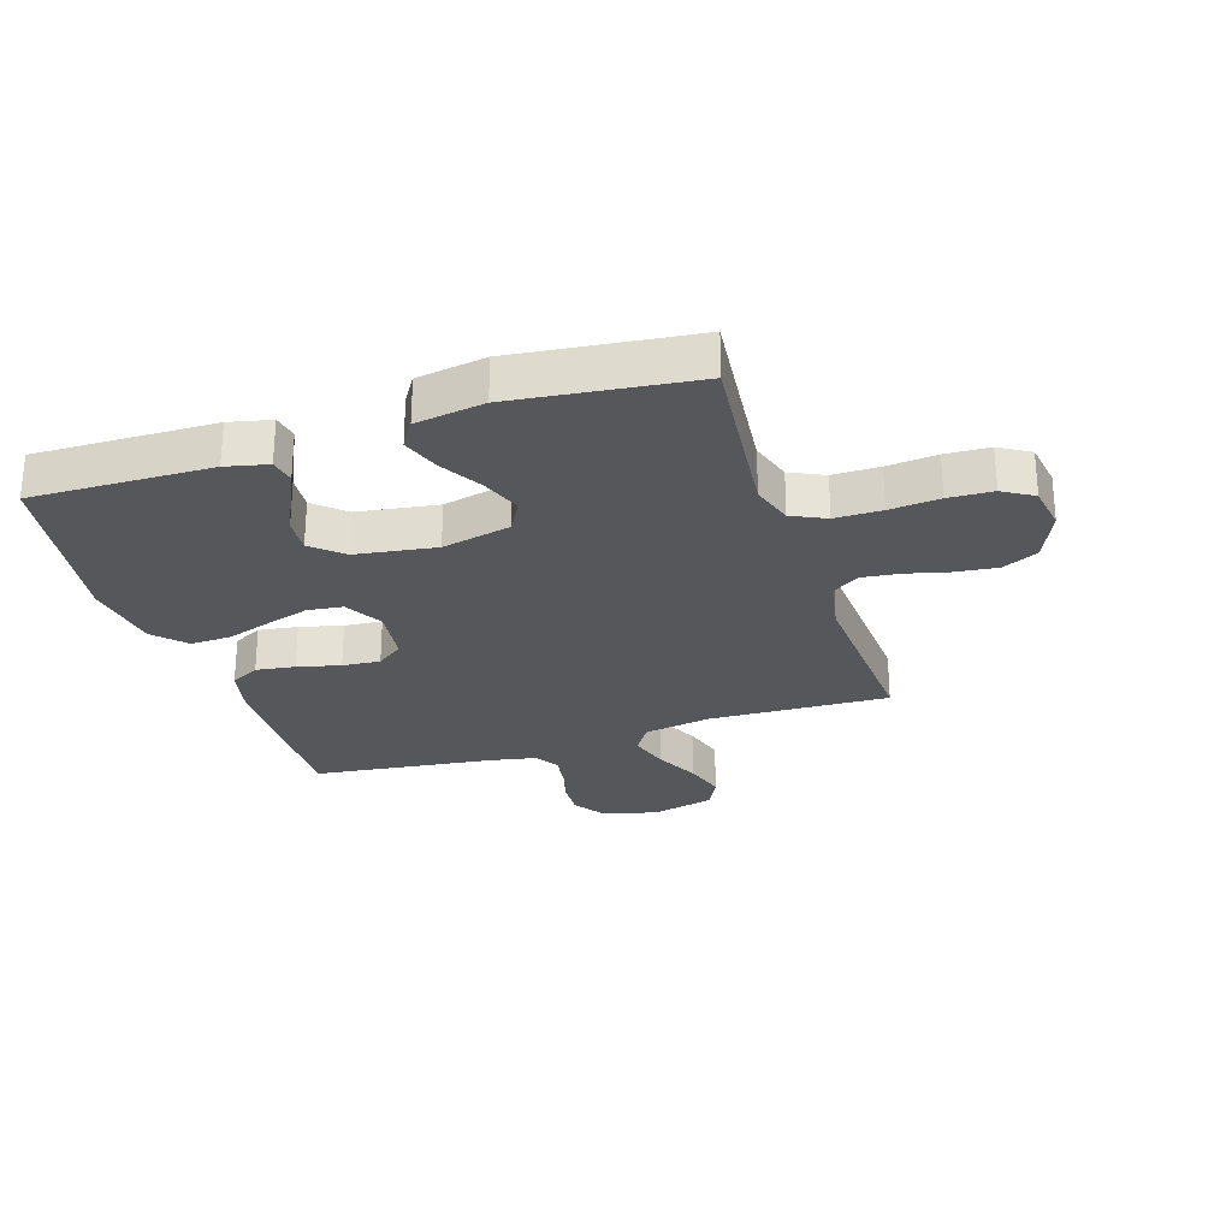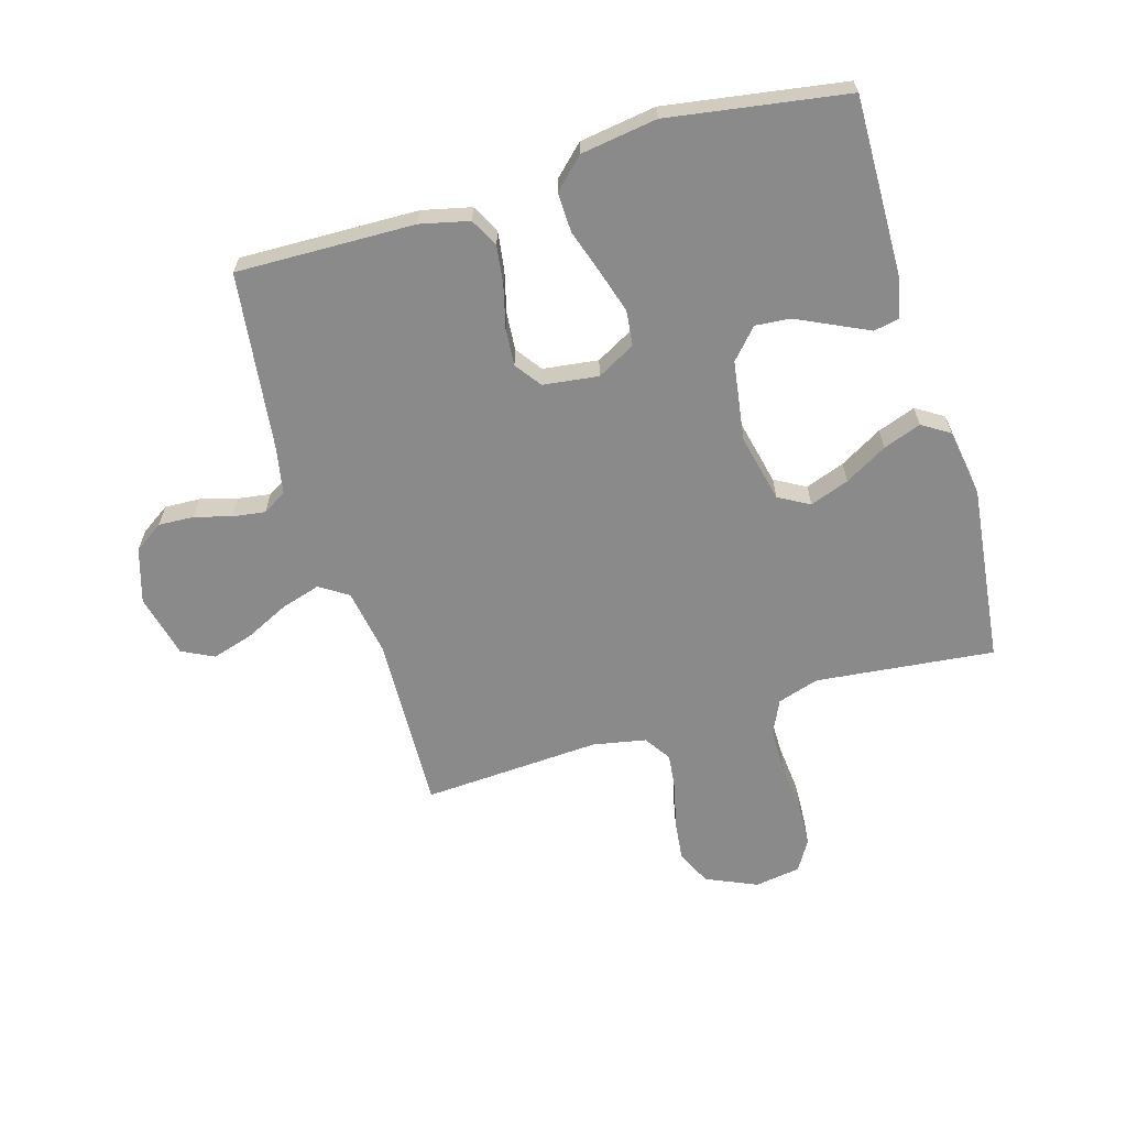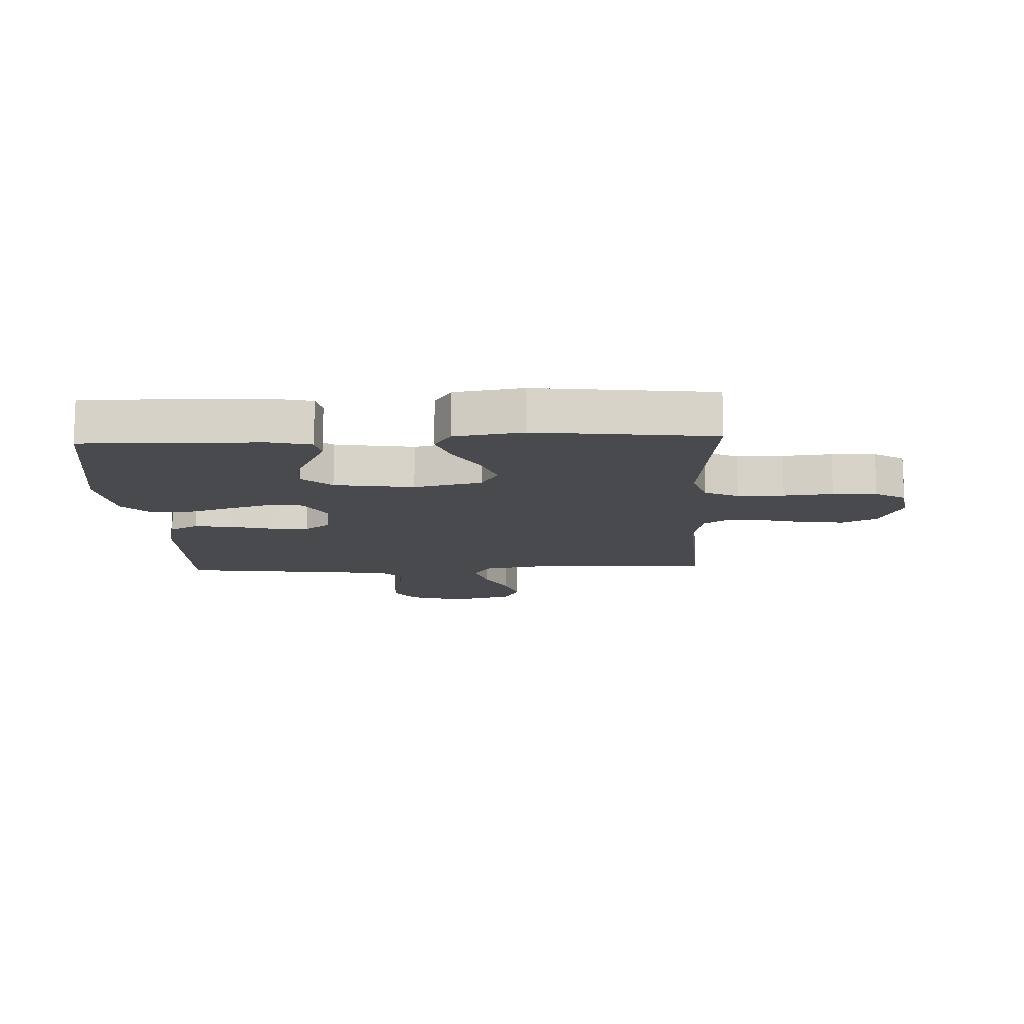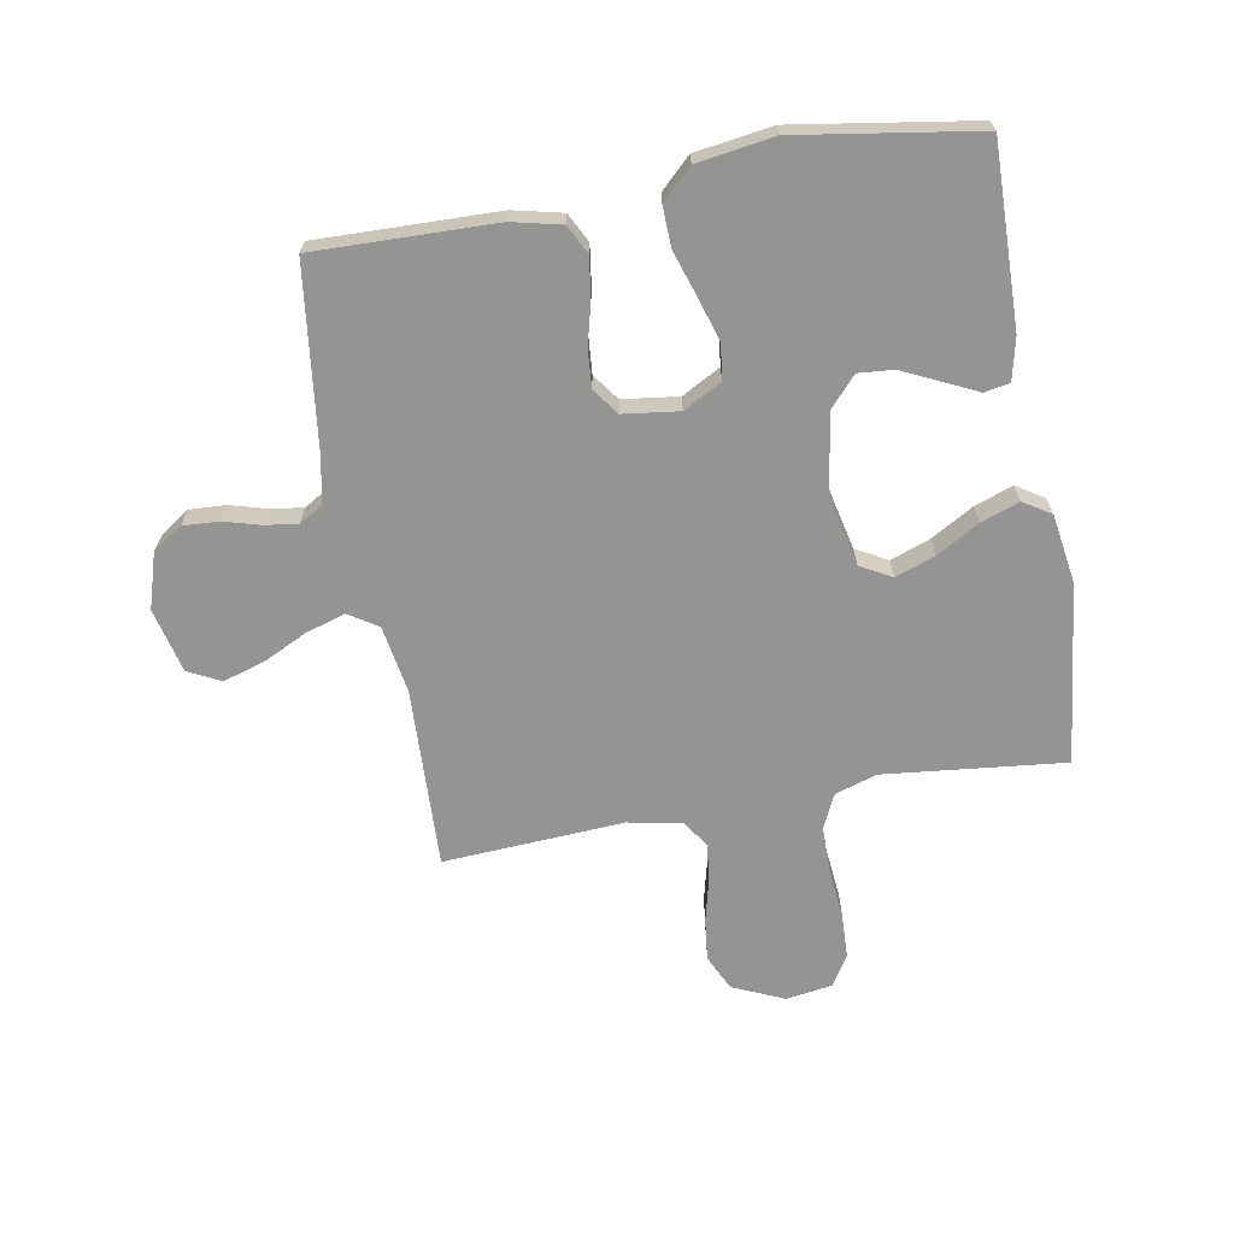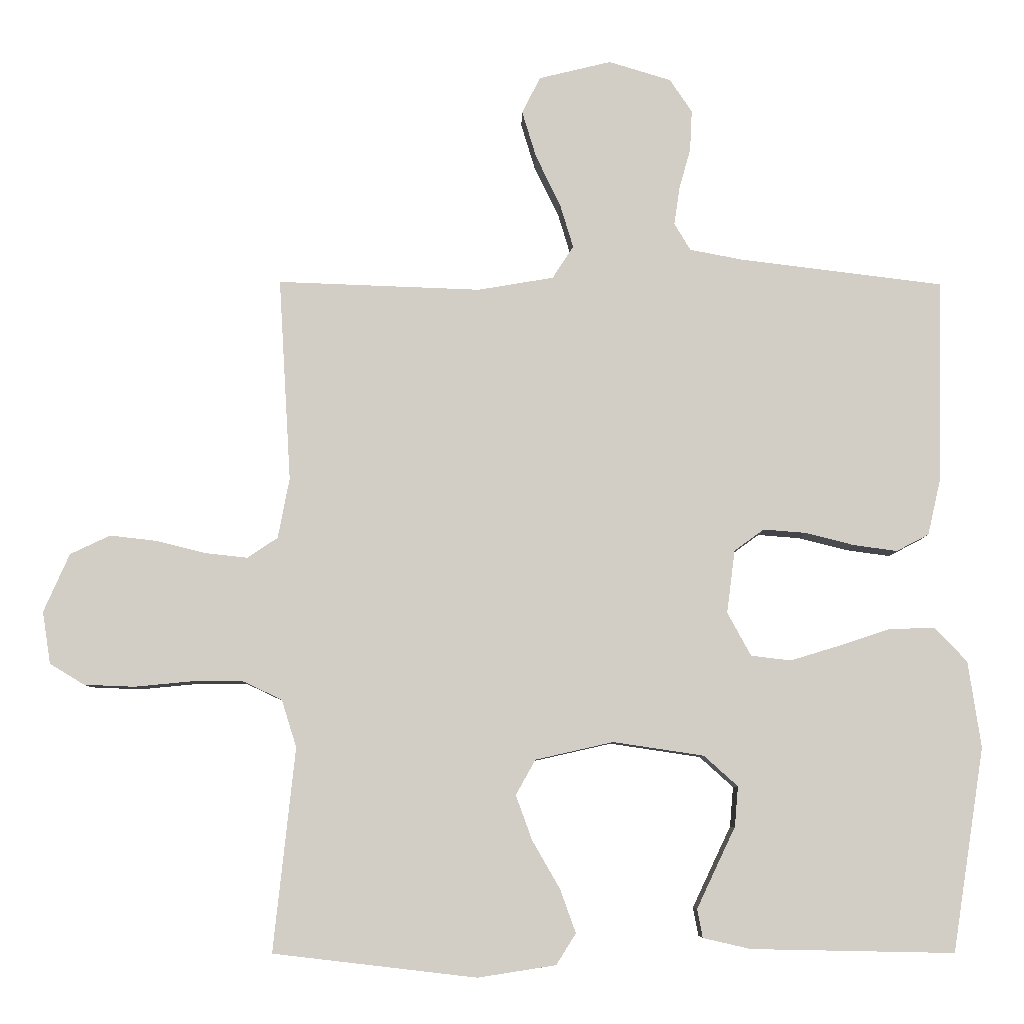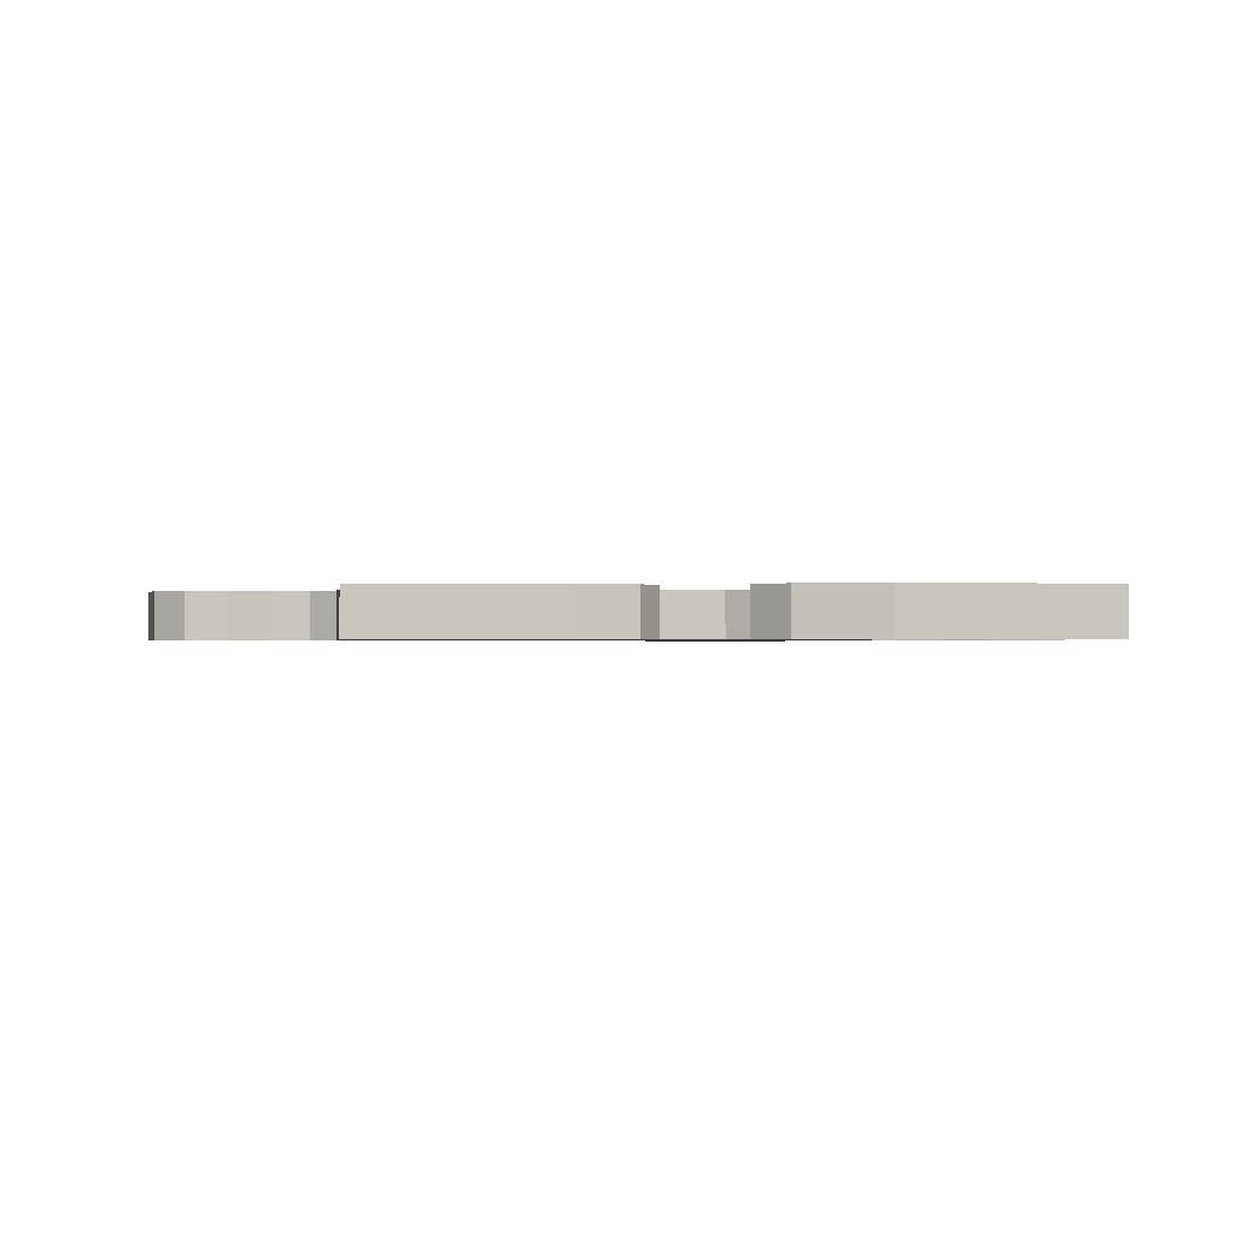
<metadata>
{"format":"obj","ext":"obj","renderer":"f3d","projection":"perspective","resolution":1024,"background":"white","views":[{"elev":-27.0,"azim":-162.1,"up":"+Y"},{"elev":-63.5,"azim":106.5,"up":"+Y"},{"elev":-12.9,"azim":-177.5,"up":"+Y"},{"elev":-67.0,"azim":100.1,"up":"+Y"},{"elev":-7.2,"azim":-1.0,"up":"+Z"},{"elev":-0.7,"azim":90.7,"up":"+Y"}]}
</metadata>
<code>
v 0.5 0.07 0.5
v 0.493 0.07 0.2
v 0.474 0.07 0.118
v 0.426 0.07 0.093
v 0.361 0.07 0.102
v 0.29 0.07 0.12
v 0.227 0.07 0.125
v 0.183 0.07 0.093
v 0.171 0.07 0
v 0.206 0.07 -0.064
v 0.265 0.07 -0.071
v 0.337 0.07 -0.049
v 0.413 0.07 -0.024
v 0.48 0.07 -0.022
v 0.528 0.07 -0.072
v 0.547 0.07 -0.2
v 0.5 0.07 -0.5
v 0.2 0.07 -0.494
v 0.13 0.07 -0.478
v 0.122 0.07 -0.436
v 0.149 0.07 -0.379
v 0.179 0.07 -0.316
v 0.184 0.07 -0.257
v 0.134 0.07 -0.212
v 0 0.07 -0.192
v -0.115 0.07 -0.218
v -0.144 0.07 -0.27
v -0.12 0.07 -0.336
v -0.079 0.07 -0.407
v -0.056 0.07 -0.471
v -0.085 0.07 -0.517
v -0.2 0.07 -0.535
v -0.5 0.07 -0.5
v -0.468 0.07 -0.2
v -0.49 0.07 -0.13
v -0.547 0.07 -0.103
v -0.625 0.07 -0.103
v -0.708 0.07 -0.111
v -0.782 0.07 -0.108
v -0.833 0.07 -0.077
v -0.845 0.07 0
v -0.807 0.07 0.086
v -0.748 0.07 0.114
v -0.678 0.07 0.106
v -0.606 0.07 0.088
v -0.544 0.07 0.081
v -0.499 0.07 0.111
v -0.482 0.07 0.2
v -0.5 0.07 0.5
v -0.2 0.07 0.489
v -0.088 0.07 0.508
v -0.057 0.07 0.556
v -0.077 0.07 0.622
v -0.113 0.07 0.696
v -0.134 0.07 0.765
v -0.107 0.07 0.819
v 0 0.07 0.845
v 0.092 0.07 0.817
v 0.125 0.07 0.768
v 0.122 0.07 0.708
v 0.105 0.07 0.647
v 0.097 0.07 0.592
v 0.121 0.07 0.552
v 0.2 0.07 0.537
v 0.5 0 0.5
v 0.493 0 0.2
v 0.474 0 0.118
v 0.426 0 0.093
v 0.361 0 0.102
v 0.29 0 0.12
v 0.227 0 0.125
v 0.183 0 0.093
v 0.171 0 0
v 0.206 0 -0.064
v 0.265 0 -0.071
v 0.337 0 -0.049
v 0.413 0 -0.024
v 0.48 0 -0.022
v 0.528 0 -0.072
v 0.547 0 -0.2
v 0.5 0 -0.5
v 0.2 0 -0.494
v 0.13 0 -0.478
v 0.122 0 -0.436
v 0.149 0 -0.379
v 0.179 0 -0.316
v 0.184 0 -0.257
v 0.134 0 -0.212
v 0 0 -0.192
v -0.115 0 -0.218
v -0.144 0 -0.27
v -0.12 0 -0.336
v -0.079 0 -0.407
v -0.056 0 -0.471
v -0.085 0 -0.517
v -0.2 0 -0.535
v -0.5 0 -0.5
v -0.468 0 -0.2
v -0.49 0 -0.13
v -0.547 0 -0.103
v -0.625 0 -0.103
v -0.708 0 -0.111
v -0.782 0 -0.108
v -0.833 0 -0.077
v -0.845 0 0
v -0.807 0 0.086
v -0.748 0 0.114
v -0.678 0 0.106
v -0.606 0 0.088
v -0.544 0 0.081
v -0.499 0 0.111
v -0.482 0 0.2
v -0.5 0 0.5
v -0.2 0 0.489
v -0.088 0 0.508
v -0.057 0 0.556
v -0.077 0 0.622
v -0.113 0 0.696
v -0.134 0 0.765
v -0.107 0 0.819
v 0 0 0.845
v 0.092 0 0.817
v 0.125 0 0.768
v 0.122 0 0.708
v 0.105 0 0.647
v 0.097 0 0.592
v 0.121 0 0.552
v 0.2 0 0.537
f 58 59 60 61
f 58 61 62
f 57 58 62
f 56 57 62
f 53 54 55 56
f 52 53 56 62
f 51 52 62 63
f 48 49 50
f 47 48 50 51
f 42 43 44 45
f 42 45 46
f 41 42 46
f 40 41 46
f 37 38 39 40
f 36 37 40 46
f 35 36 46 47
f 31 32 33 34
f 28 29 30 31
f 27 28 31 34
f 26 27 34 35
f 19 20 21 22
f 17 18 19 22
f 17 22 23
f 16 17 23 24
f 12 13 14 15
f 11 12 15 16
f 10 11 16 24
f 3 4 5 6
f 3 6 7
f 64 1 2 3
f 64 3 7
f 63 64 7 8
f 51 63 8 9
f 47 51 9
f 25 26 35 47
f 24 25 47
f 9 10 24 47
f 125 124 123 122
f 126 125 122
f 126 122 121
f 126 121 120
f 120 119 118 117
f 126 120 117 116
f 127 126 116 115
f 114 113 112
f 115 114 112 111
f 109 108 107 106
f 110 109 106
f 110 106 105
f 110 105 104
f 104 103 102 101
f 110 104 101 100
f 111 110 100 99
f 98 97 96 95
f 95 94 93 92
f 98 95 92 91
f 99 98 91 90
f 86 85 84 83
f 86 83 82 81
f 87 86 81
f 88 87 81 80
f 79 78 77 76
f 80 79 76 75
f 88 80 75 74
f 70 69 68 67
f 71 70 67
f 67 66 65 128
f 71 67 128
f 72 71 128 127
f 73 72 127 115
f 73 115 111
f 111 99 90 89
f 111 89 88
f 111 88 74 73
f 1 65 66 2
f 2 66 67 3
f 3 67 68 4
f 4 68 69 5
f 5 69 70 6
f 6 70 71 7
f 7 71 72 8
f 8 72 73 9
f 9 73 74 10
f 10 74 75 11
f 11 75 76 12
f 12 76 77 13
f 13 77 78 14
f 14 78 79 15
f 15 79 80 16
f 16 80 81 17
f 17 81 82 18
f 18 82 83 19
f 19 83 84 20
f 20 84 85 21
f 21 85 86 22
f 22 86 87 23
f 23 87 88 24
f 24 88 89 25
f 25 89 90 26
f 26 90 91 27
f 27 91 92 28
f 28 92 93 29
f 29 93 94 30
f 30 94 95 31
f 31 95 96 32
f 32 96 97 33
f 33 97 98 34
f 34 98 99 35
f 35 99 100 36
f 36 100 101 37
f 37 101 102 38
f 38 102 103 39
f 39 103 104 40
f 40 104 105 41
f 41 105 106 42
f 42 106 107 43
f 43 107 108 44
f 44 108 109 45
f 45 109 110 46
f 46 110 111 47
f 47 111 112 48
f 48 112 113 49
f 49 113 114 50
f 50 114 115 51
f 51 115 116 52
f 52 116 117 53
f 53 117 118 54
f 54 118 119 55
f 55 119 120 56
f 56 120 121 57
f 57 121 122 58
f 58 122 123 59
f 59 123 124 60
f 60 124 125 61
f 61 125 126 62
f 62 126 127 63
f 63 127 128 64
f 64 128 65 1

</code>
